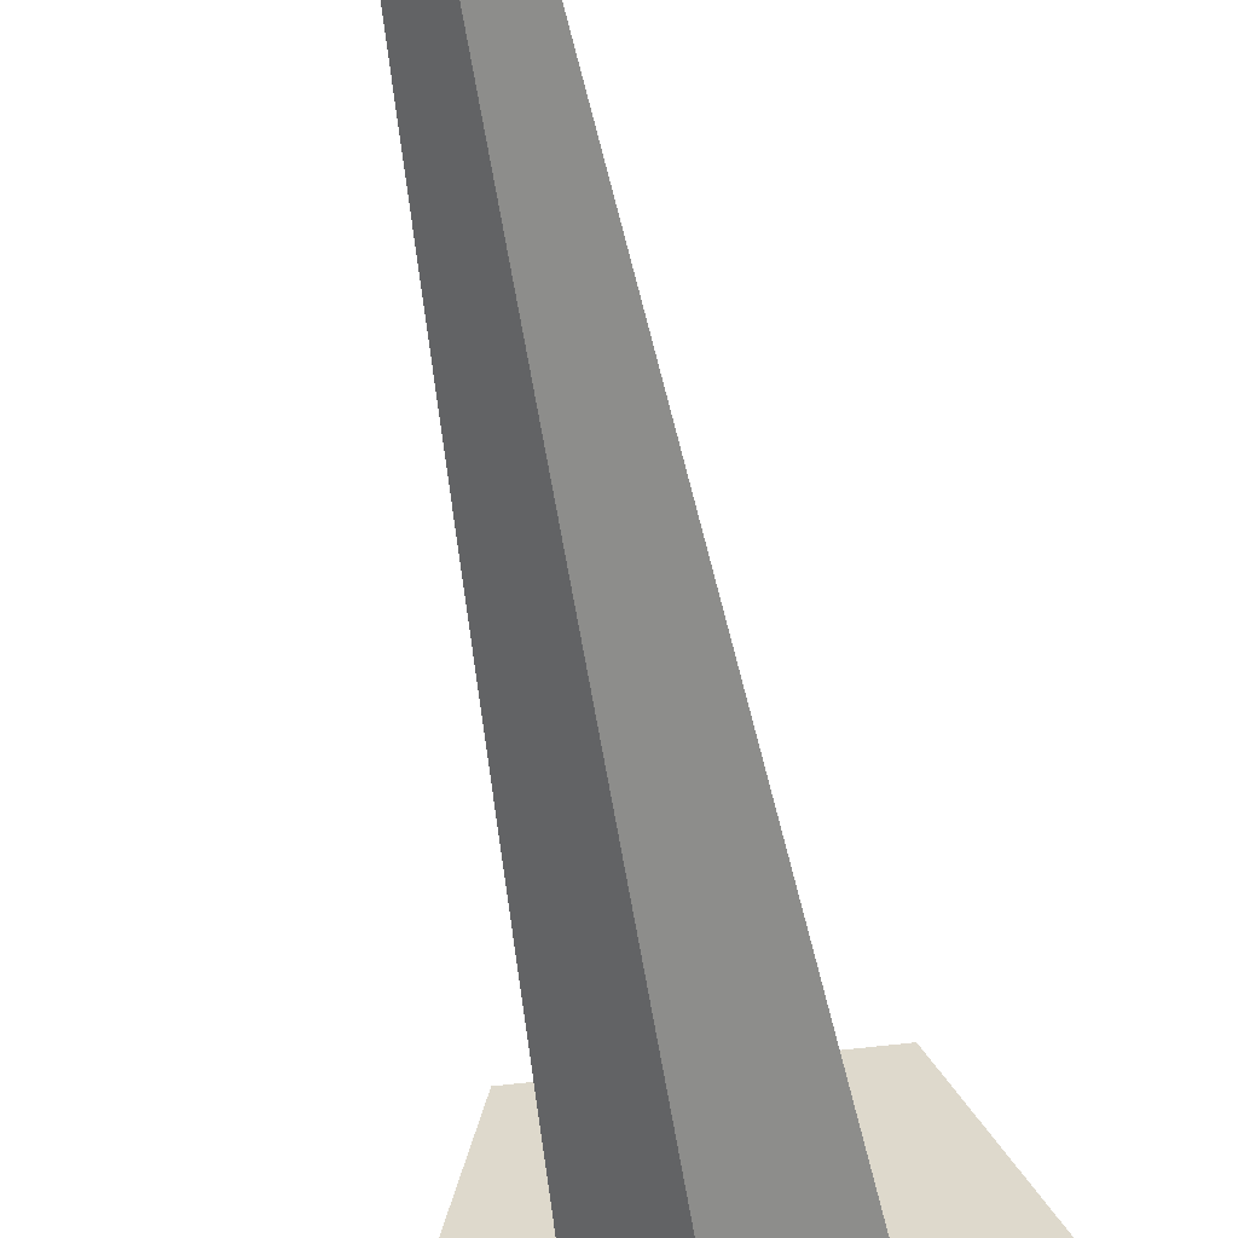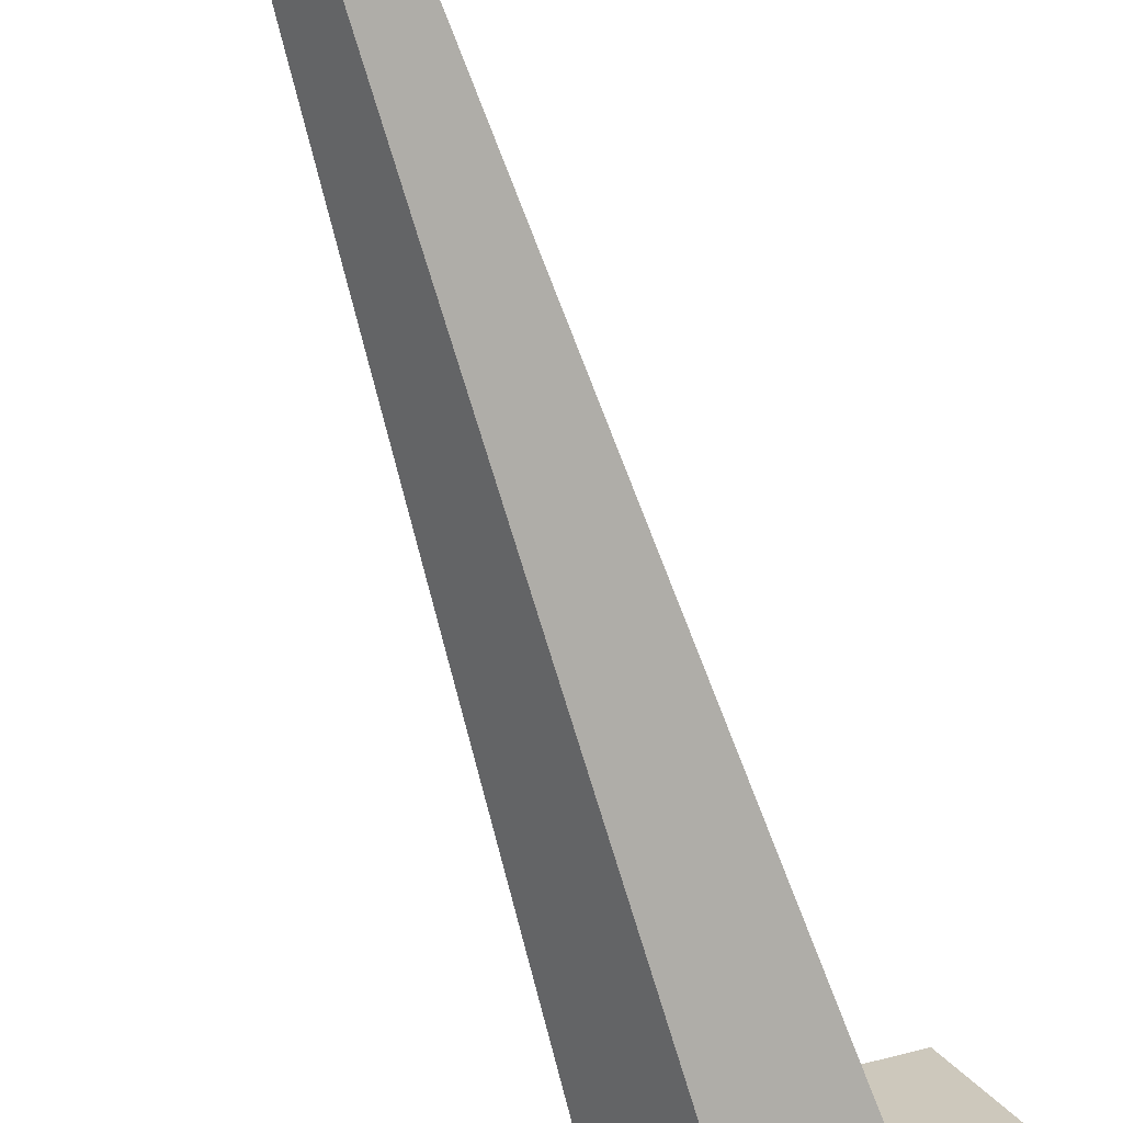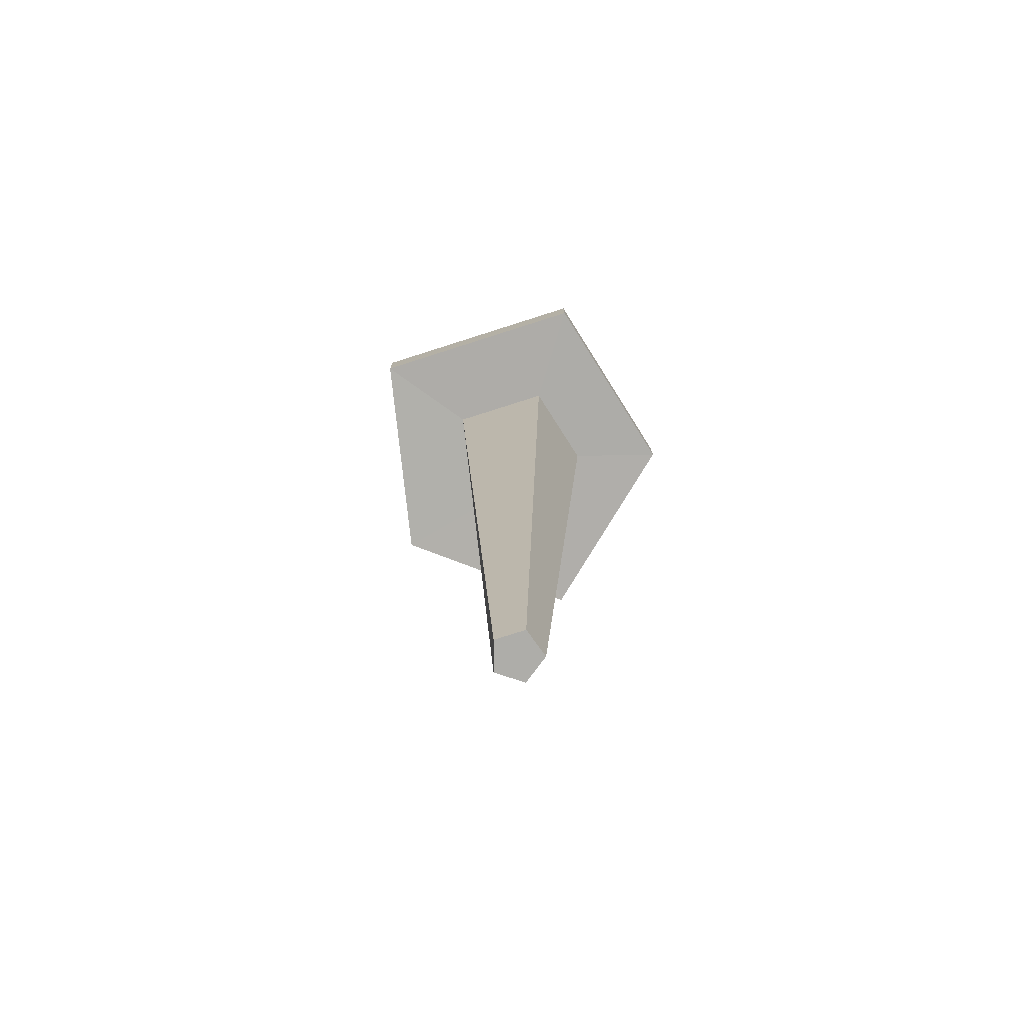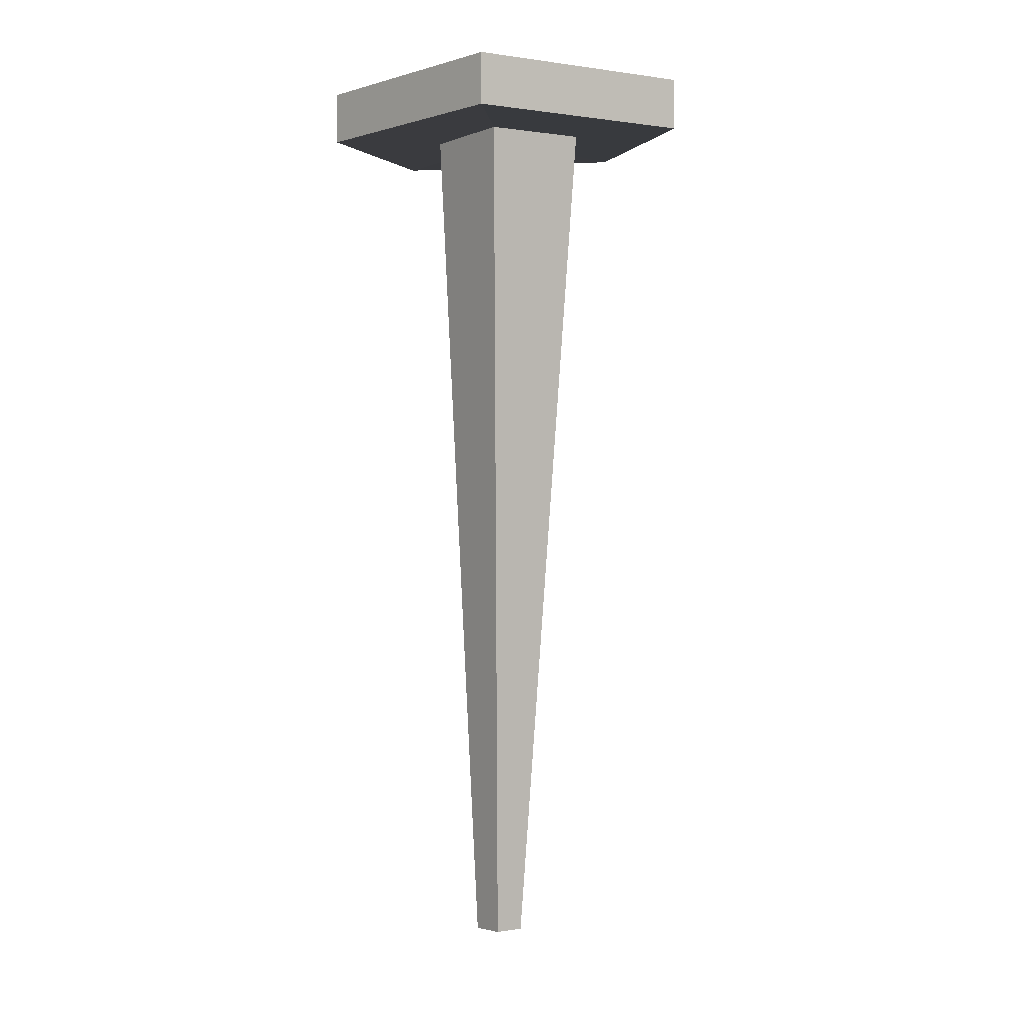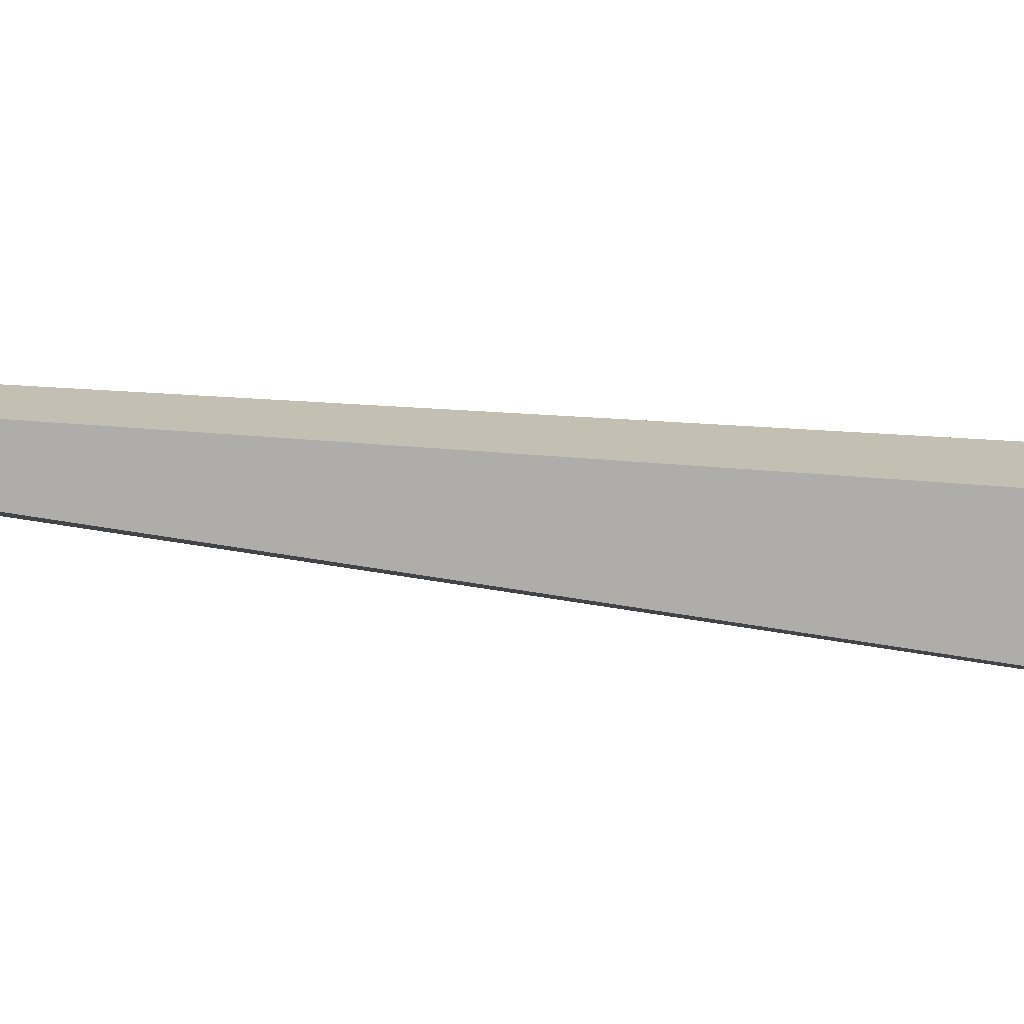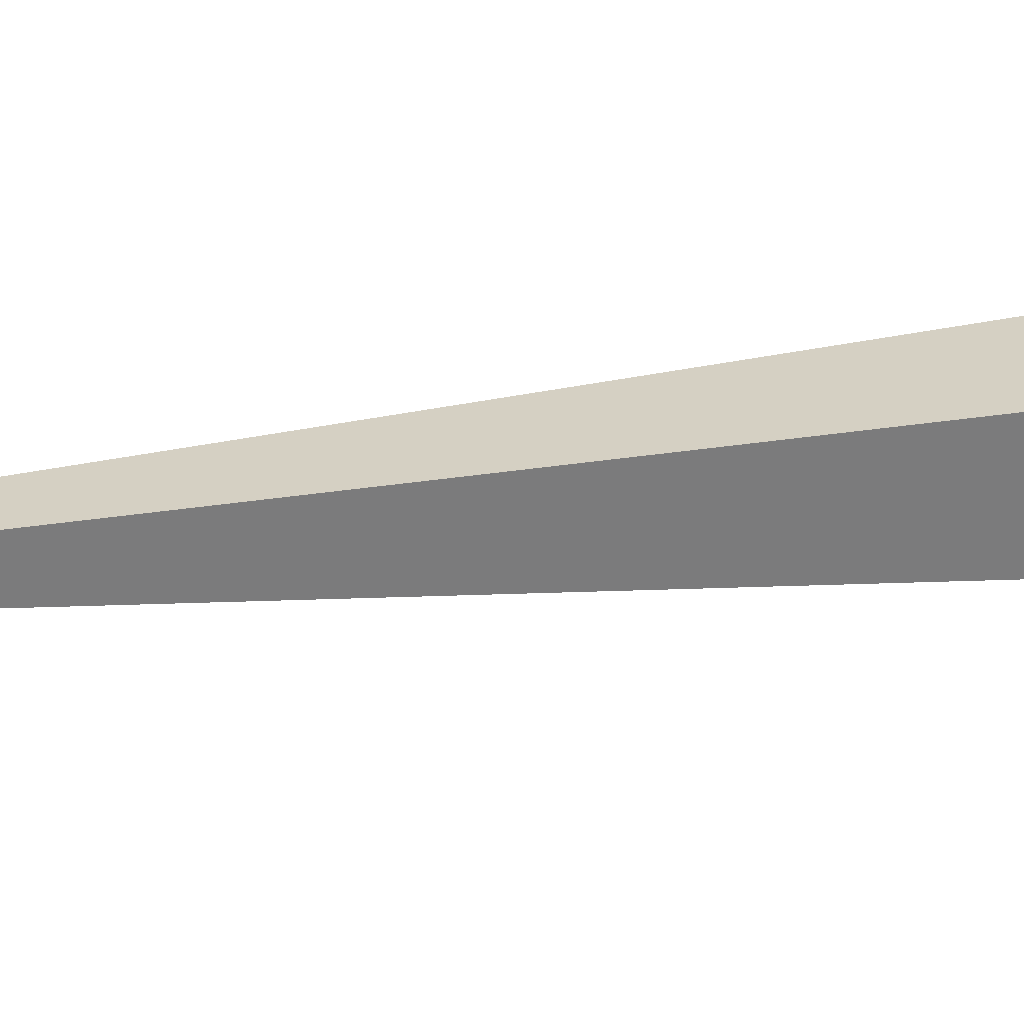
<metadata>
{"format":"obj","ext":"obj","renderer":"f3d","projection":"perspective","resolution":1024,"background":"white","views":[{"elev":-53.6,"azim":9.1,"up":"+Z"},{"elev":-65.1,"azim":16.6,"up":"+Z"},{"elev":-77.1,"azim":161.7,"up":"+Y"},{"elev":0.3,"azim":112.8,"up":"+Y"},{"elev":-40.8,"azim":81.9,"up":"+Z"},{"elev":-25.9,"azim":103.3,"up":"+Z"}]}
</metadata>
<code>
o Cube_Cube.001
v -0 0.0568 -0.01352
v -0 0.06025 -0.01352
v 0.01286 0.0568 -0.004178
v 0.01286 0.06025 -0.004178
v 0.006312 0.05647 0.01021
v 0.006312 0.05992 0.01021
v -0.007948 0.0568 0.01094
v -0.007948 0.06025 0.01094
v -0.01139 0.057 -0.004138
v -0.01139 0.05985 -0.004138
v -0.000184 0.05681 -0.005973
v 0.005448 0.05681 -0.001881
v 0.001059 0.05682 0.004361
v -0.003665 0.05681 0.00474
v -0.005129 0.05694 -0.001932
v -0 -0.00127 -0.001668
v 0.001587 -0.00127 -0.000516
v 0.000981 -0.00127 0.00135
v -0.000981 -0.00127 0.00135
v -0.001587 -0.00127 -0.000516
f 1 2 4 3
f 3 4 6 5
f 5 6 8 7
f 4 2 10 8 6
f 7 8 10 9
f 9 10 2 1
f 3 5 13 12
f 15 11 16 20
f 9 1 11 15
f 1 3 12 11
f 5 7 14 13
f 7 9 15 14
f 16 17 18 19 20
f 13 14 19 18
f 11 12 17 16
f 14 15 20 19
f 12 13 18 17

</code>
